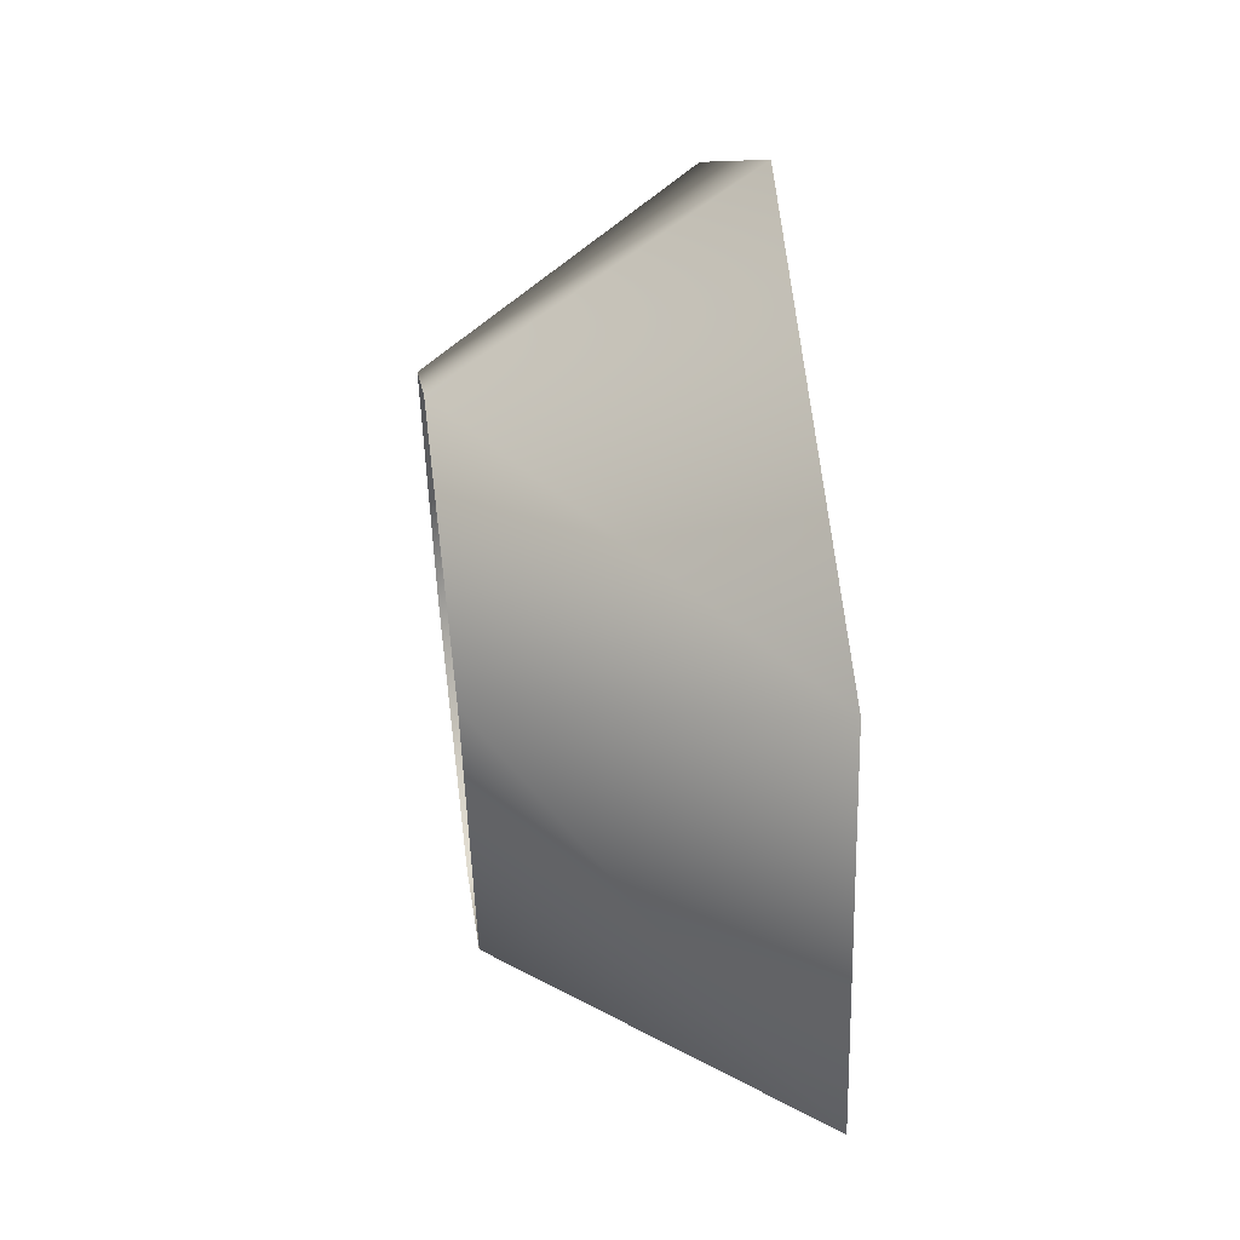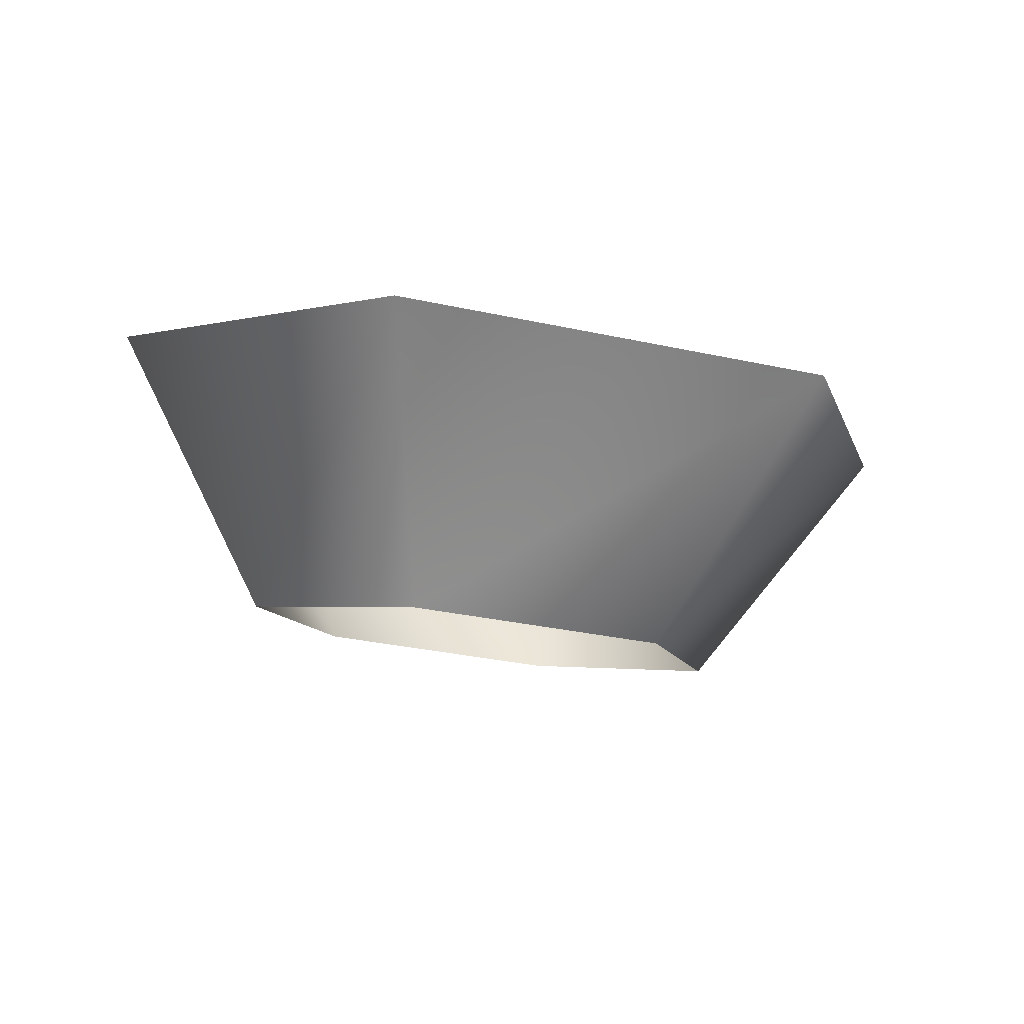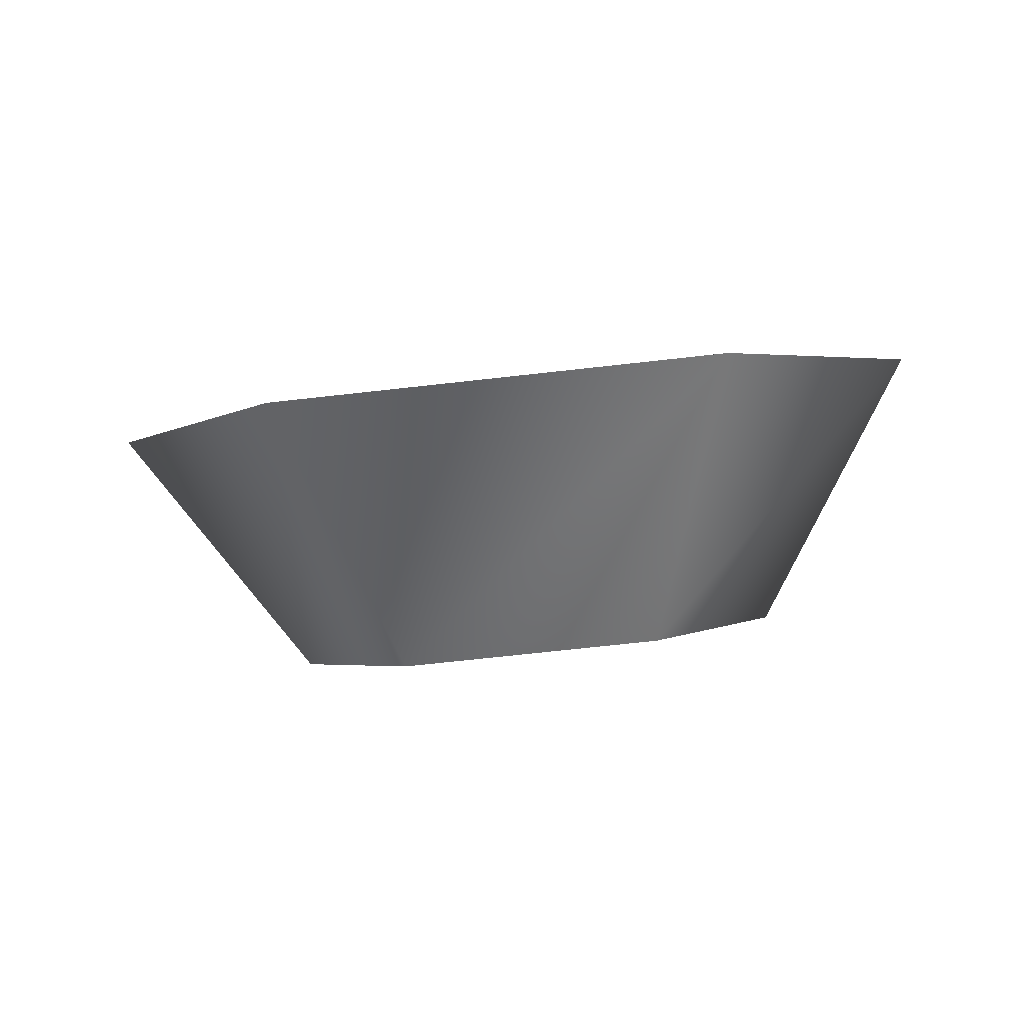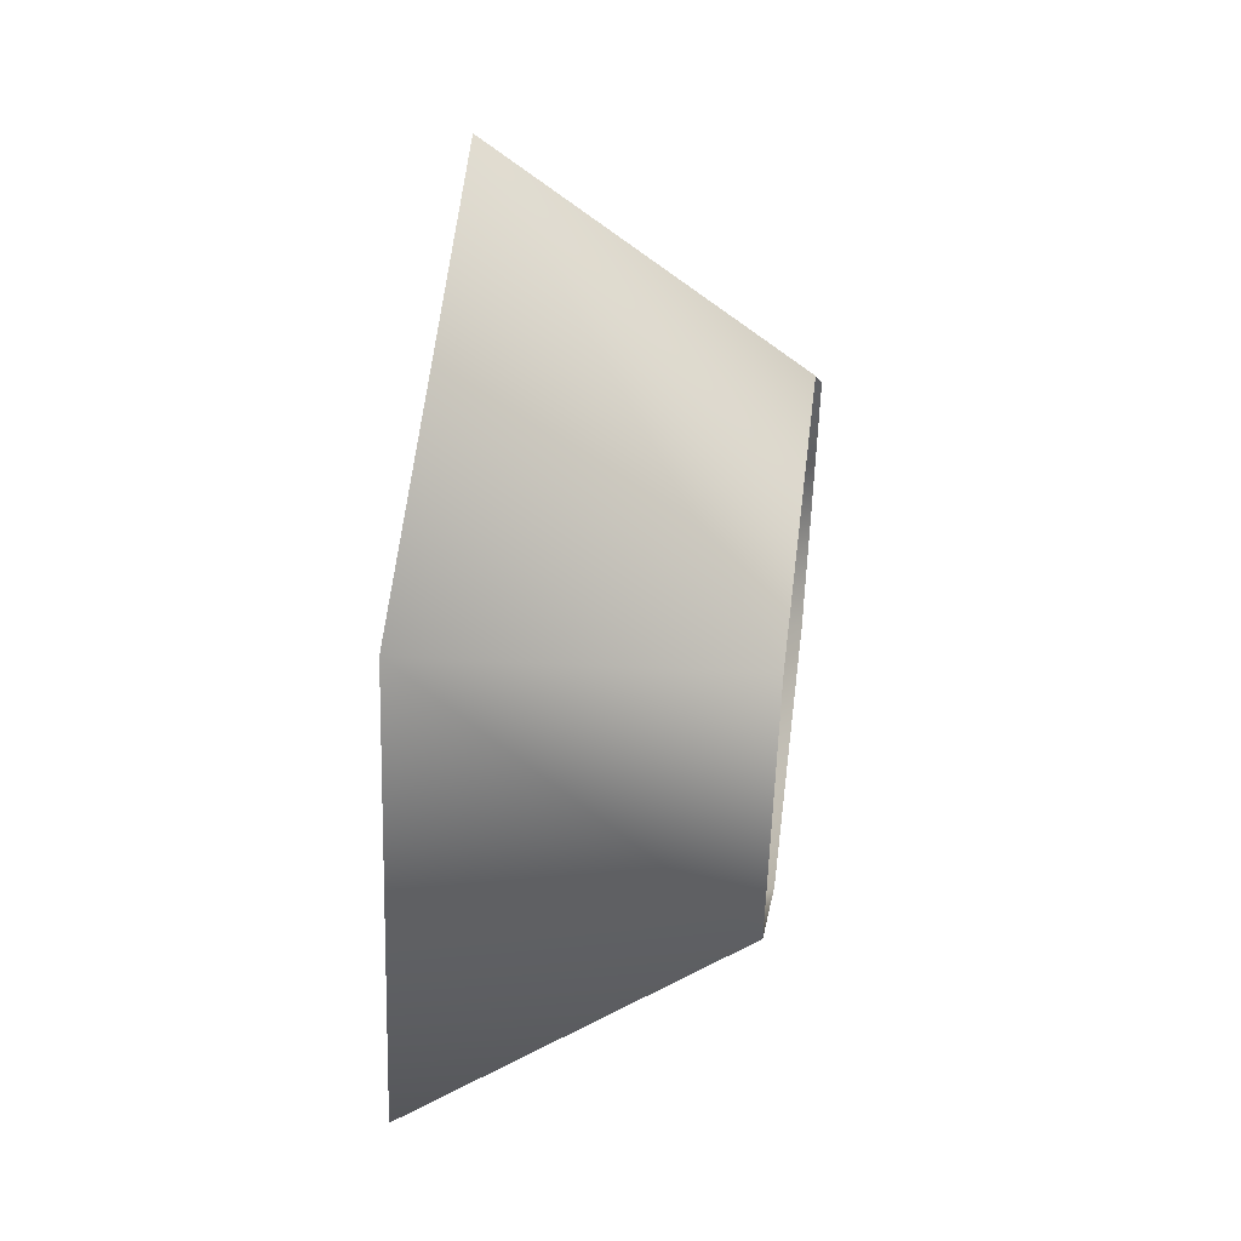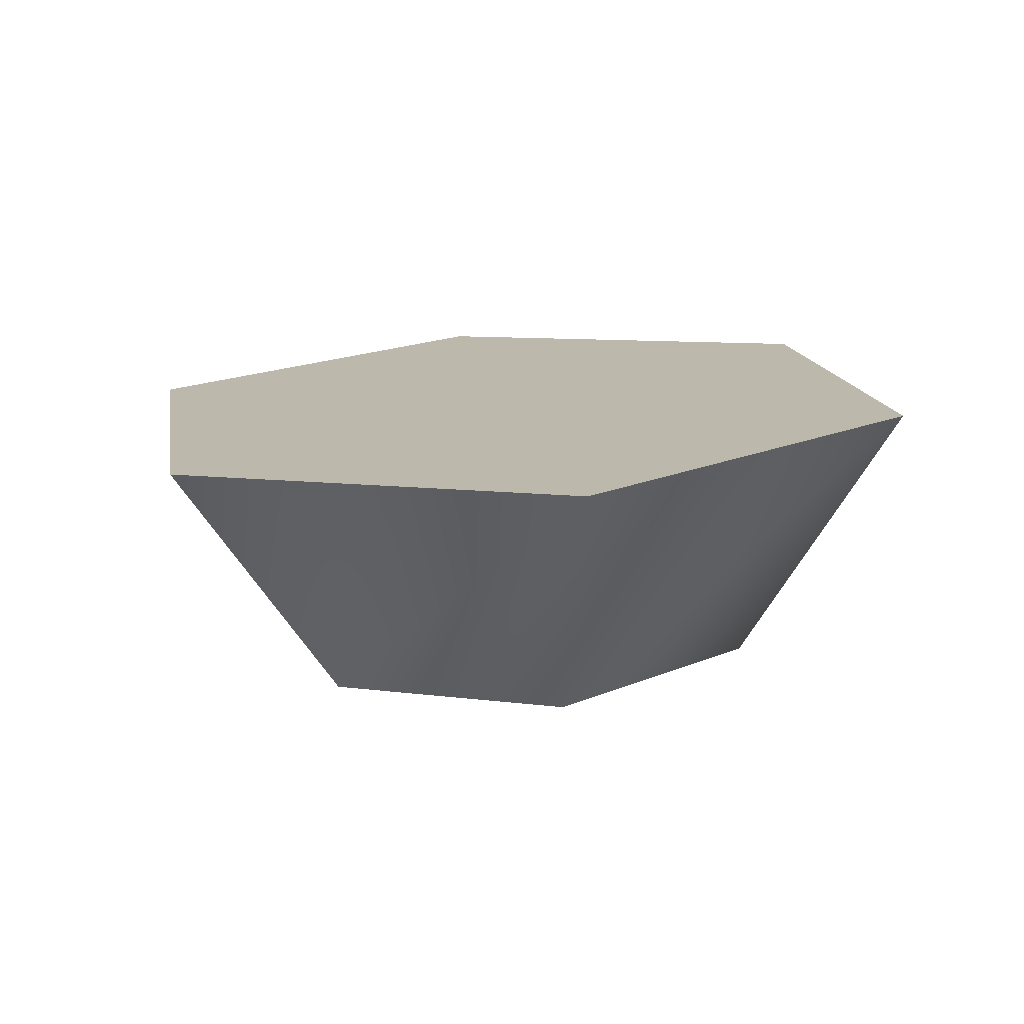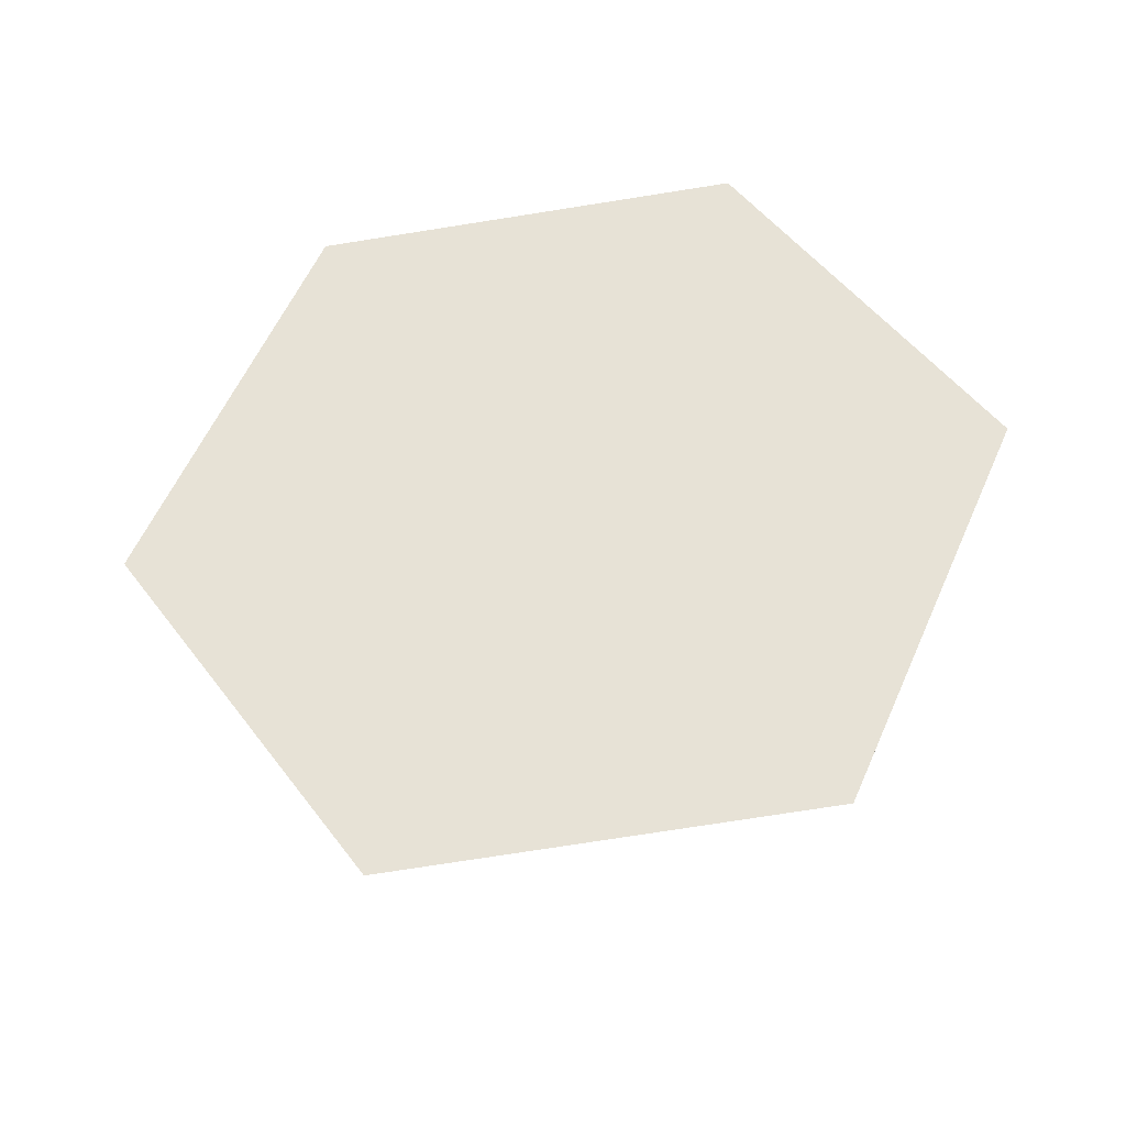
<metadata>
{"format":"obj","ext":"obj","renderer":"f3d","projection":"perspective","resolution":1024,"background":"white","views":[{"elev":-50.5,"azim":91.7,"up":"+Z"},{"elev":-11.0,"azim":-75.4,"up":"+Y"},{"elev":3.3,"azim":122.1,"up":"+Y"},{"elev":-56.0,"azim":-91.8,"up":"+Z"},{"elev":8.4,"azim":21.0,"up":"+Y"},{"elev":58.7,"azim":113.8,"up":"+Y"}]}
</metadata>
<code>
g group11_group12_group14_group13_pCylinder2
v -34.88 4.823 -18.35
v -32.69 3.012 -17.59
v -32.12 4.823 -18.35
v -34.31 3.012 -17.59
v -36.25 4.529 -15.99
v -34.31 3.012 -17.59
v -34.88 4.823 -18.35
v -35.12 2.839 -16.2
v -34.88 4.234 -13.62
v -35.12 2.839 -16.2
v -36.25 4.529 -15.99
v -34.31 2.666 -14.81
v -32.12 4.234 -13.62
v -34.31 2.666 -14.81
v -34.88 4.234 -13.62
v -32.69 2.666 -14.81
v -30.75 4.529 -15.99
v -32.69 2.666 -14.81
v -32.12 4.234 -13.62
v -31.88 2.839 -16.2
v -32.12 4.823 -18.35
v -31.88 2.839 -16.2
v -30.75 4.529 -15.99
v -32.69 3.012 -17.59
v -36.25 4.529 -15.99
v -34.88 4.823 -18.35
v -32.12 4.823 -18.35
v -30.75 4.529 -15.99
v -34.88 4.234 -13.62
v -32.12 4.234 -13.62
g group11_group12_group14_group13_pCylinder2_0
f 3 2 1
f 2 4 1
f 7 6 5
f 6 8 5
f 11 10 9
f 10 12 9
f 15 14 13
f 14 16 13
f 19 18 17
f 18 20 17
f 23 22 21
f 22 24 21
f 27 26 25
f 25 28 27
f 25 29 28
f 29 30 28

</code>
